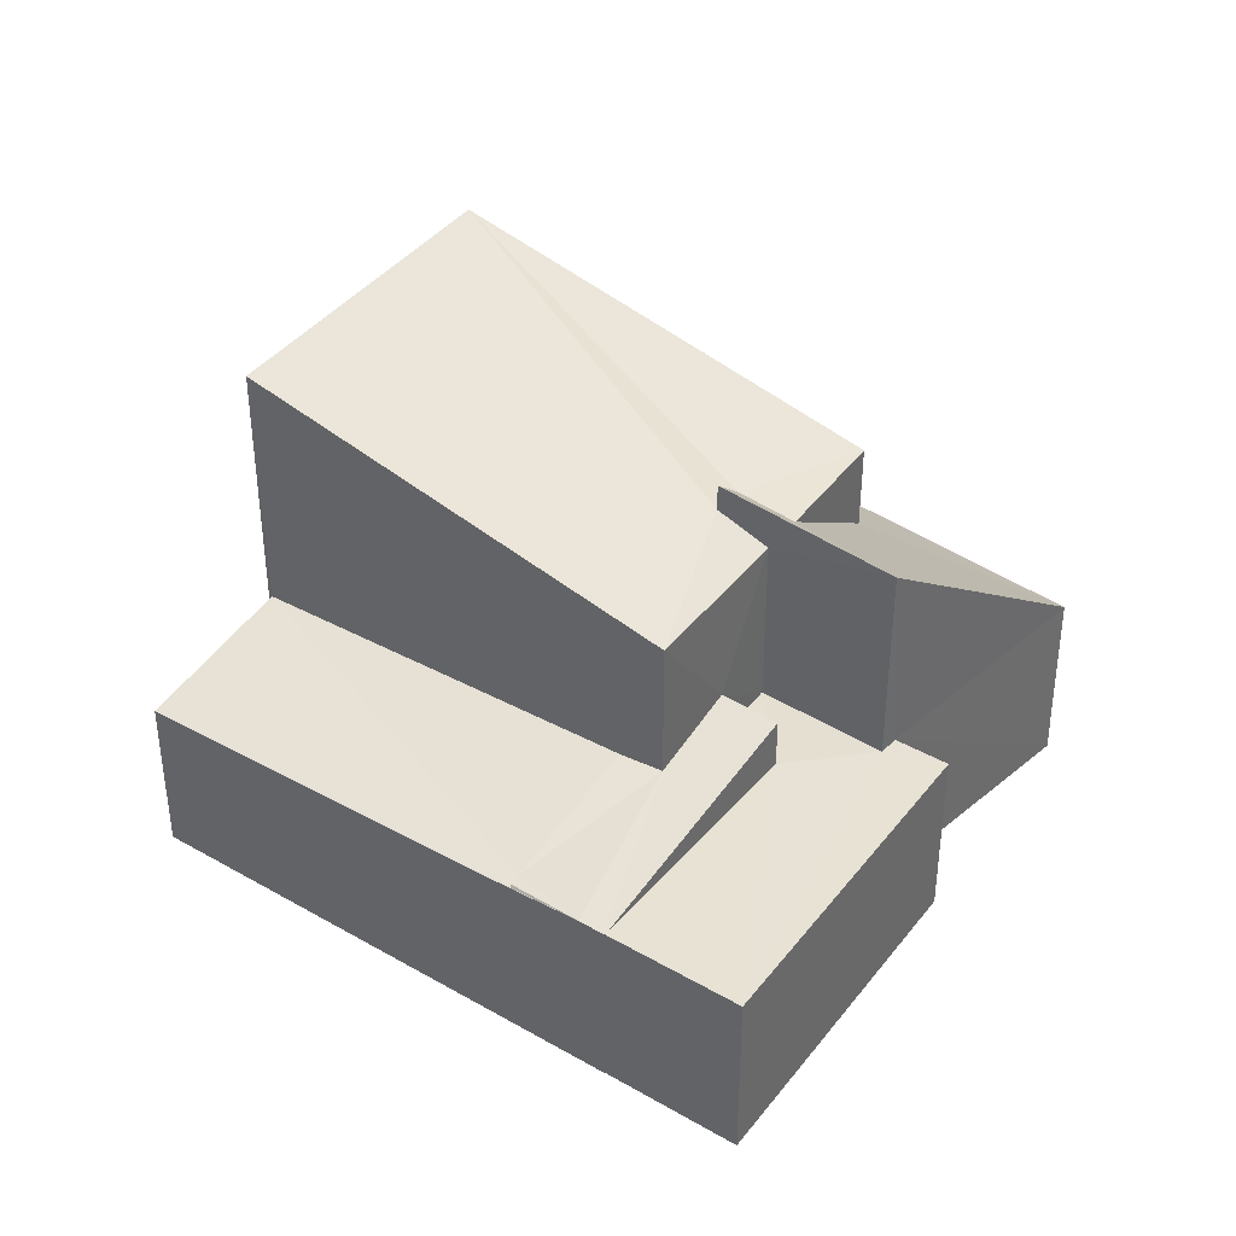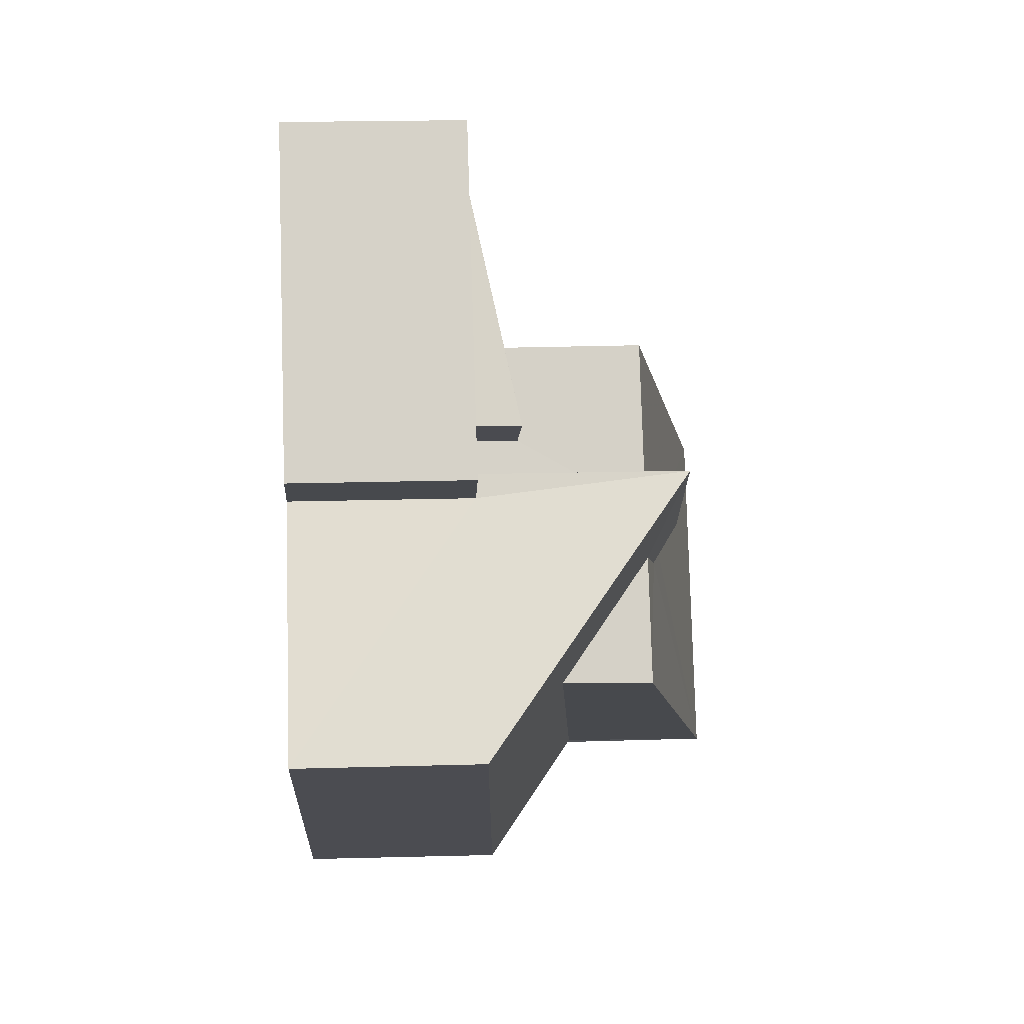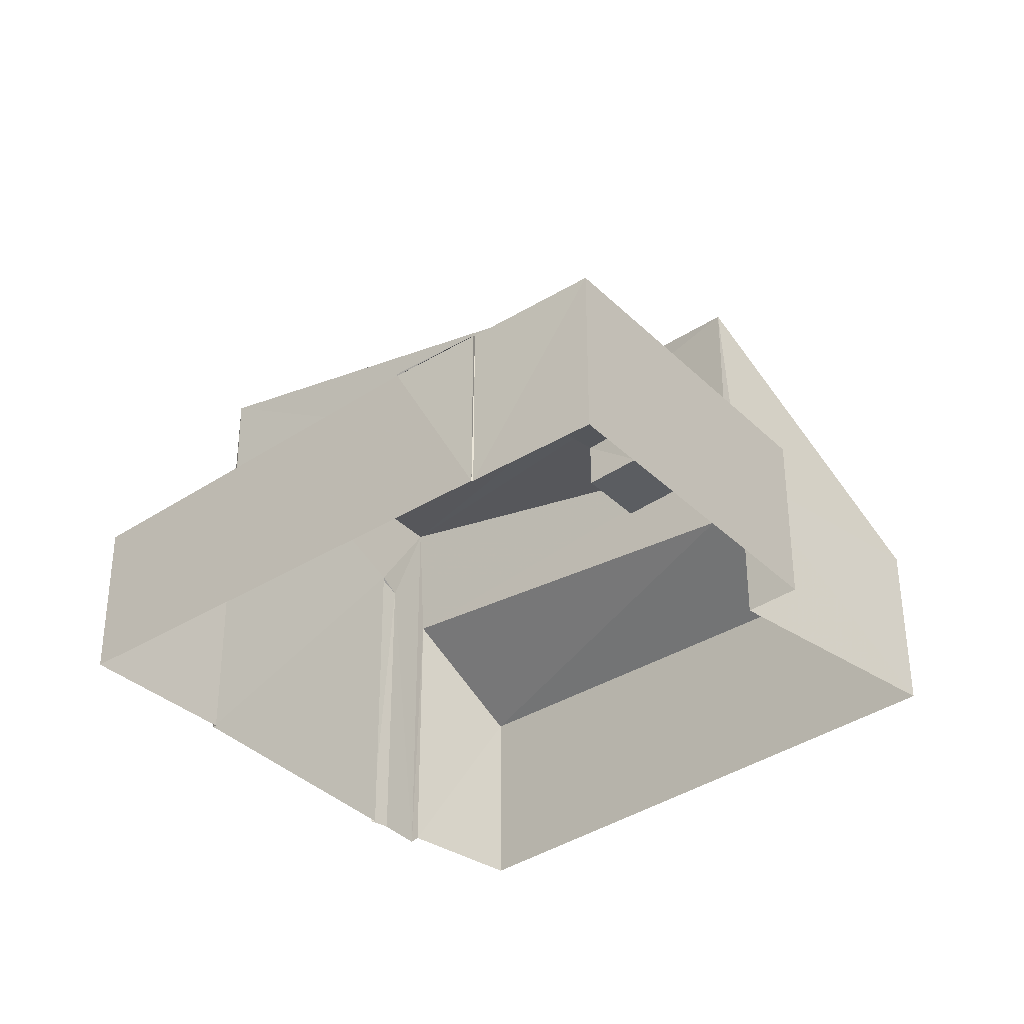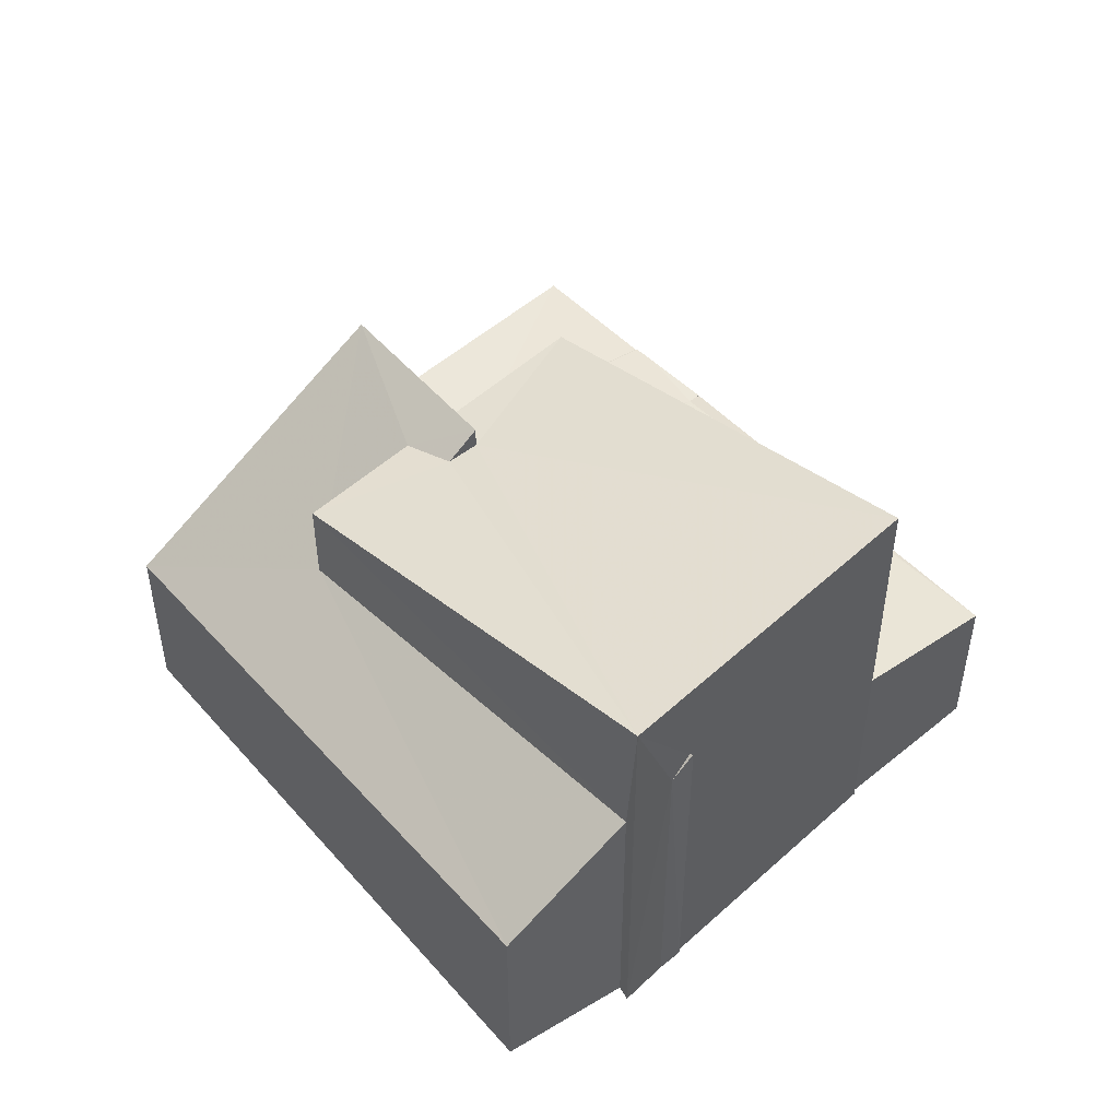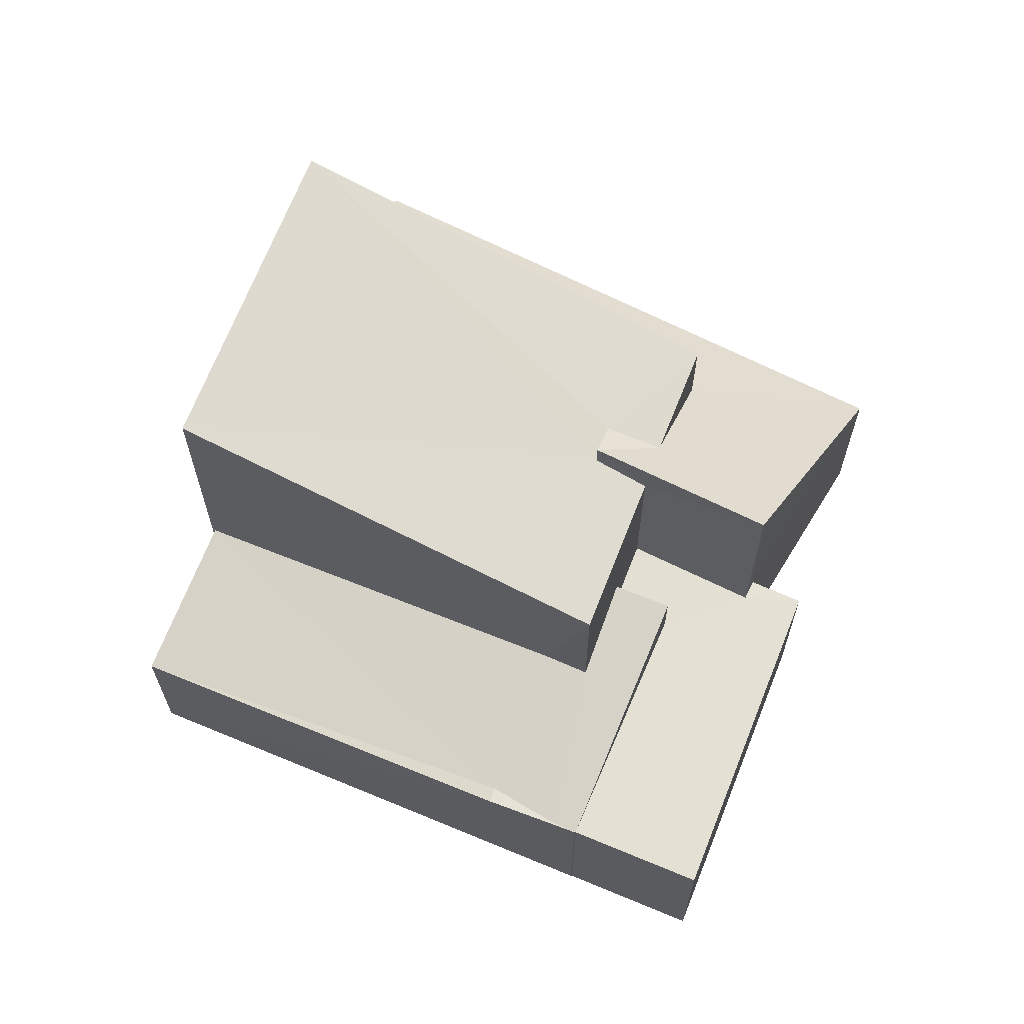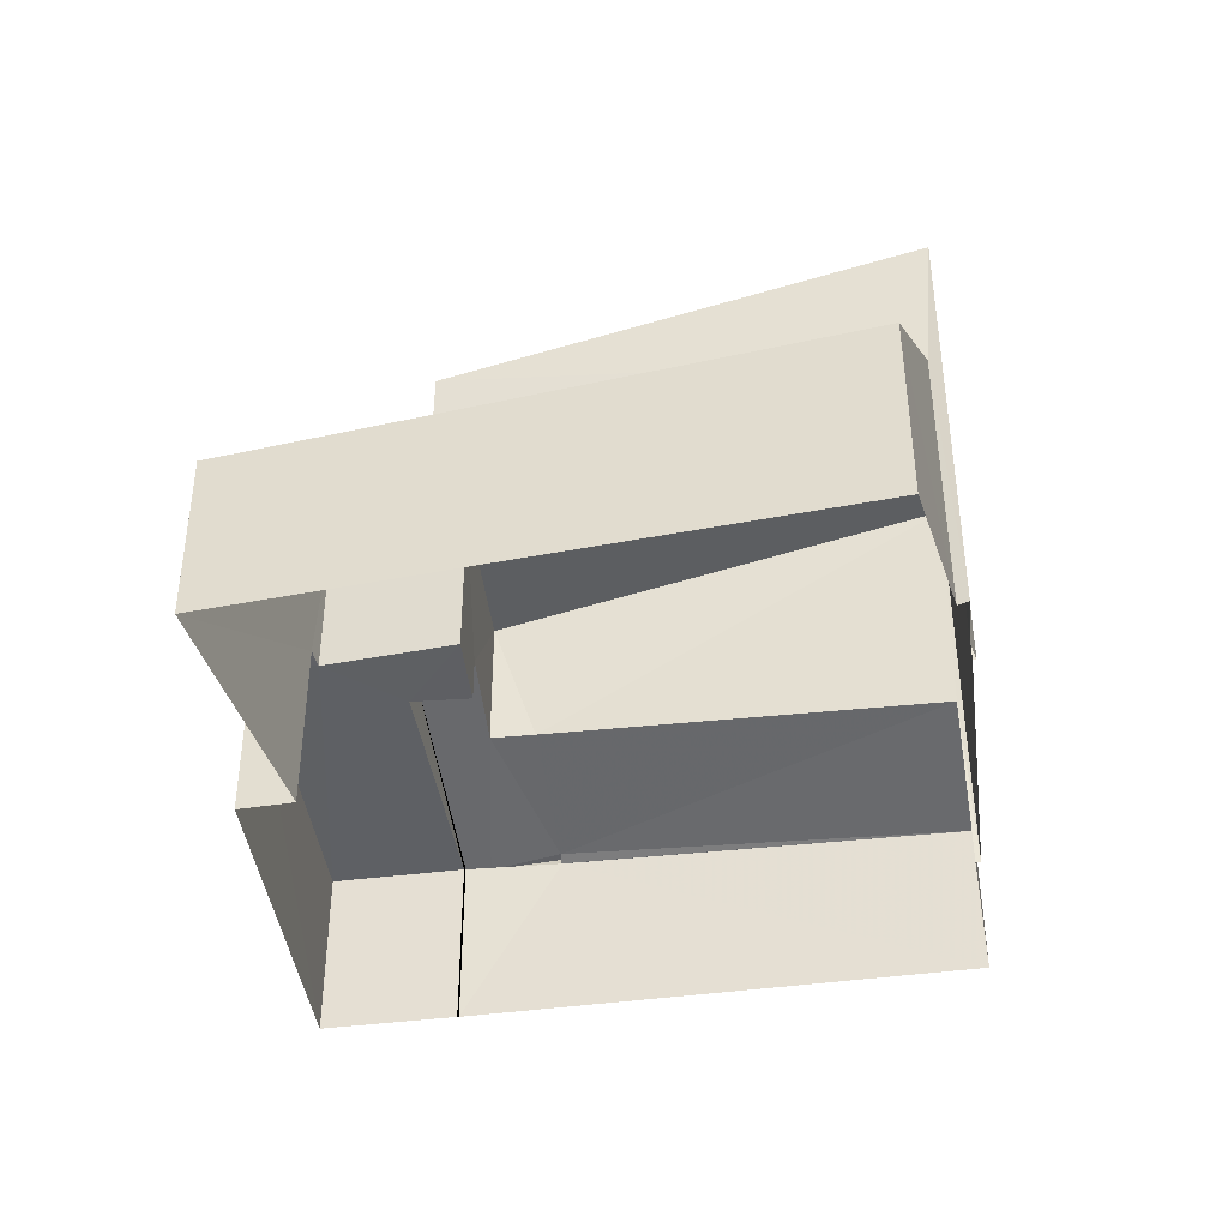
<metadata>
{"format":"obj","ext":"obj","renderer":"f3d","projection":"perspective","resolution":1024,"background":"white","views":[{"elev":39.6,"azim":179.1,"up":"+Z"},{"elev":24.0,"azim":-93.1,"up":"+Y"},{"elev":-35.6,"azim":-176.8,"up":"+Z"},{"elev":50.1,"azim":11.2,"up":"+Z"},{"elev":65.8,"azim":166.7,"up":"+Z"},{"elev":-42.9,"azim":-27.1,"up":"+Z"}]}
</metadata>
<code>
v 1.195e+05 7.862e+05 25.84
v 1.195e+05 7.862e+05 25.84
v 1.195e+05 7.862e+05 25.85
v 1.195e+05 7.862e+05 25.84
v 1.195e+05 7.862e+05 25.84
v 1.195e+05 7.863e+05 25.85
v 1.195e+05 7.863e+05 25.85
v 1.195e+05 7.863e+05 25.84
v 1.195e+05 7.862e+05 25.84
v 1.195e+05 7.862e+05 25.84
v 1.195e+05 7.863e+05 25.84
v 1.195e+05 7.863e+05 25.84
v 1.195e+05 7.863e+05 25.84
v 1.195e+05 7.862e+05 25.84
v 1.195e+05 7.862e+05 25.84
v 1.195e+05 7.863e+05 28.72
v 1.195e+05 7.863e+05 28.72
v 1.195e+05 7.863e+05 28.72
v 1.195e+05 7.863e+05 28.72
v 1.195e+05 7.863e+05 28.72
v 1.195e+05 7.863e+05 28.72
v 1.195e+05 7.863e+05 28.72
v 1.195e+05 7.863e+05 28.72
v 1.195e+05 7.863e+05 28.72
v 1.195e+05 7.863e+05 28.72
v 1.195e+05 7.863e+05 28.72
v 1.195e+05 7.862e+05 29.16
v 1.195e+05 7.862e+05 30.69
v 1.195e+05 7.862e+05 30.1
v 1.195e+05 7.862e+05 28.77
v 1.195e+05 7.863e+05 32.02
v 1.195e+05 7.862e+05 31.75
v 1.195e+05 7.862e+05 32.15
v 1.195e+05 7.862e+05 31.55
v 1.195e+05 7.862e+05 31.51
v 1.195e+05 7.862e+05 31.25
v 1.195e+05 7.862e+05 31.51
v 1.195e+05 7.862e+05 29.01
v 1.195e+05 7.863e+05 28.5
v 1.195e+05 7.863e+05 29.19
v 1.195e+05 7.863e+05 28.68
v 1.195e+05 7.863e+05 28.68
v 1.195e+05 7.863e+05 29.21
v 1.195e+05 7.863e+05 29.53
v 1.195e+05 7.863e+05 29.5
v 1.195e+05 7.863e+05 28.73
v 1.195e+05 7.863e+05 31.55
v 1.195e+05 7.863e+05 31.55
v 1.195e+05 7.862e+05 31.75
v 1.195e+05 7.862e+05 33.15
v 1.195e+05 7.862e+05 33.15
v 1.195e+05 7.862e+05 31.55
f 1 2 3
f 4 5 1
f 6 7 8
f 1 3 6
f 4 9 10
f 11 12 13
f 12 6 8
f 14 9 15
f 11 15 12
f 4 1 9
f 9 1 6
f 15 6 12
f 9 6 15
f 16 17 18
f 19 16 20
f 17 21 18
f 20 16 22
f 22 18 23
f 16 18 22
f 24 25 26
f 27 28 29
f 27 29 30
f 29 31 30
f 32 33 34
f 34 33 31
f 29 34 31
f 35 36 37
f 38 39 25
f 40 38 25
f 39 41 42
f 39 42 25
f 40 25 43
f 44 45 43
f 44 43 46
f 41 24 42
f 46 24 41
f 43 25 24
f 46 43 24
f 47 48 49
f 50 47 49
f 50 49 51
f 32 34 52
f 32 52 51
f 49 32 51
f 6 20 7
f 6 19 20
f 20 8 7
f 20 22 8
f 12 8 22
f 23 12 22
f 42 24 26
f 25 42 26
f 31 19 30
f 30 19 3
f 31 16 19
f 3 19 6
f 1 27 2
f 1 28 27
f 30 3 2
f 27 30 2
f 17 16 48
f 16 31 48
f 48 33 49
f 48 31 33
f 32 49 33
f 35 37 10
f 9 35 10
f 36 10 37
f 36 4 10
f 18 44 23
f 12 23 13
f 13 23 46
f 23 44 46
f 39 11 41
f 41 13 46
f 41 11 13
f 15 39 38
f 15 11 39
f 18 45 44
f 18 21 45
f 43 47 40
f 15 38 14
f 38 40 50
f 14 38 50
f 40 47 50
f 9 14 35
f 14 50 35
f 4 36 5
f 35 50 51
f 36 35 51
f 5 36 51
f 52 28 51
f 51 28 5
f 52 29 28
f 5 28 1
f 34 29 52
f 47 43 45
f 47 45 48
f 45 17 48
f 45 21 17

</code>
